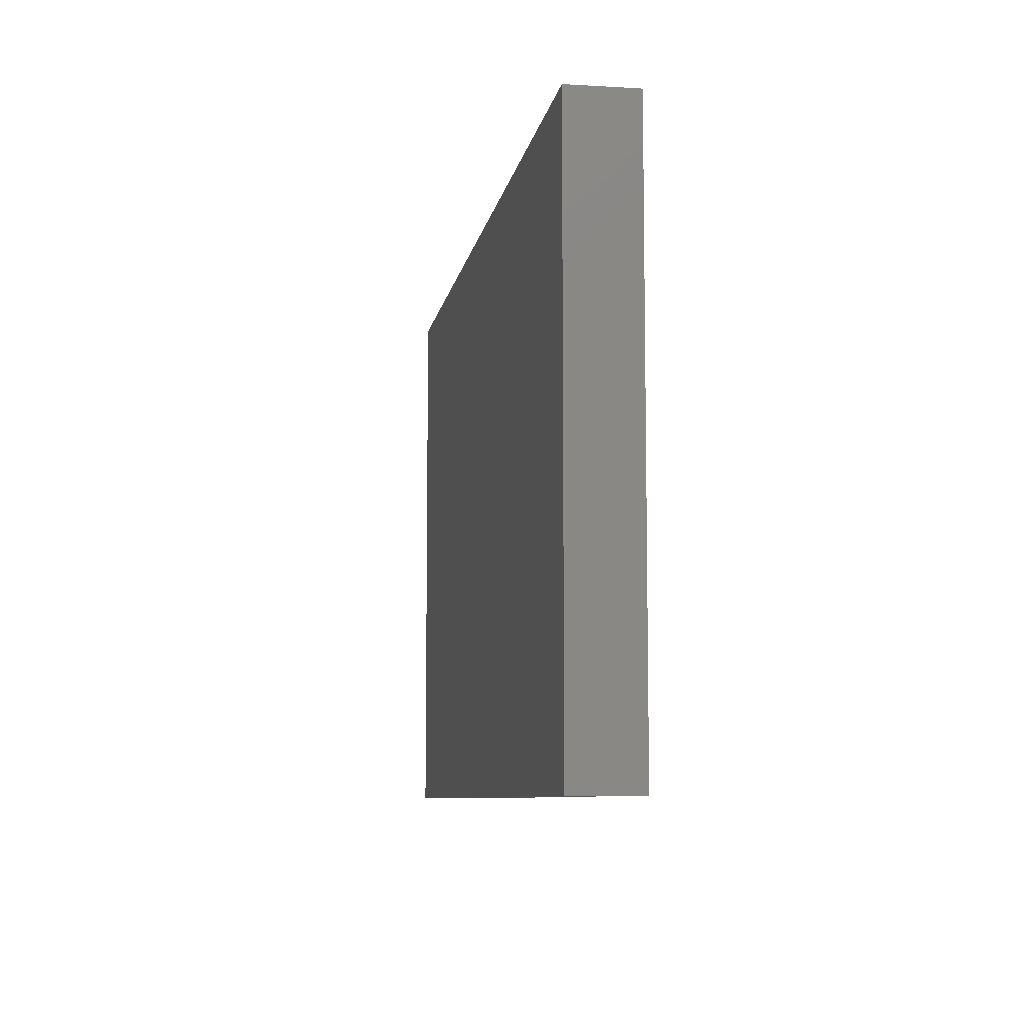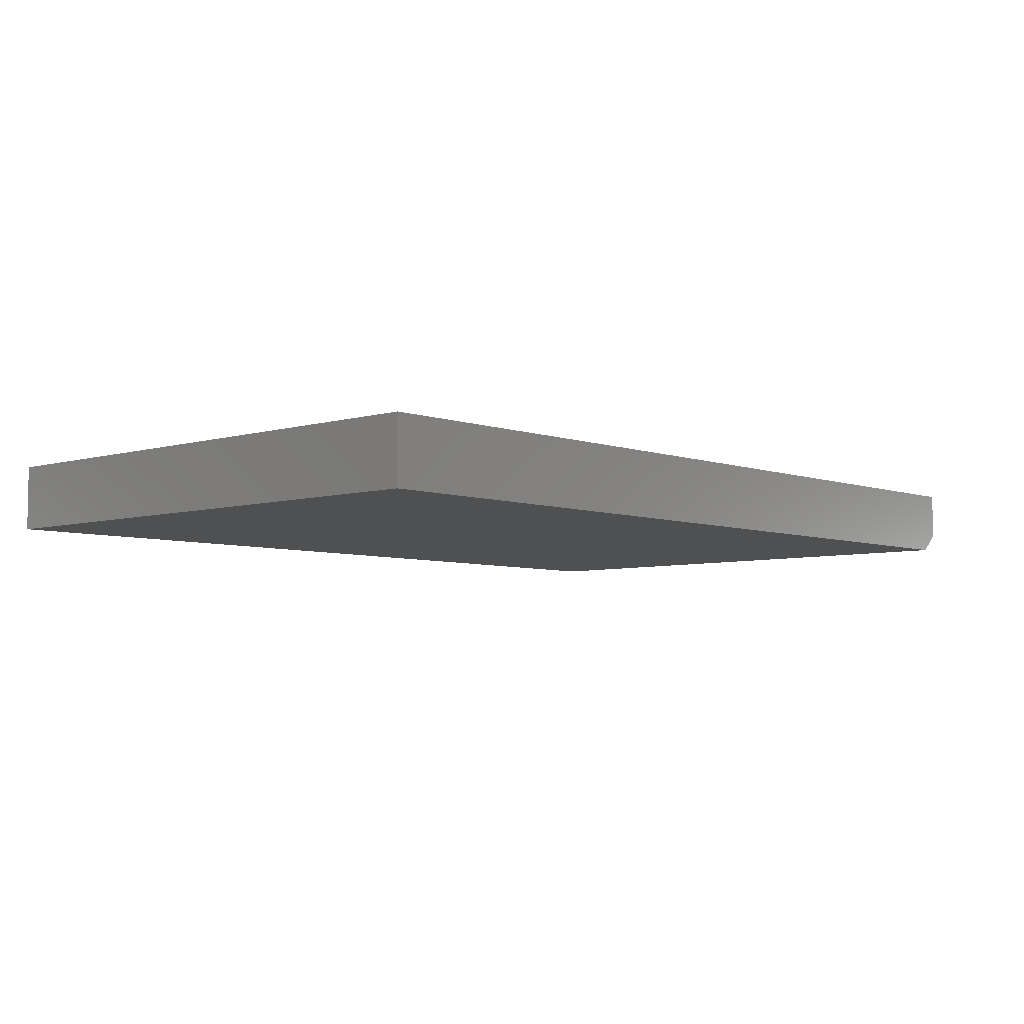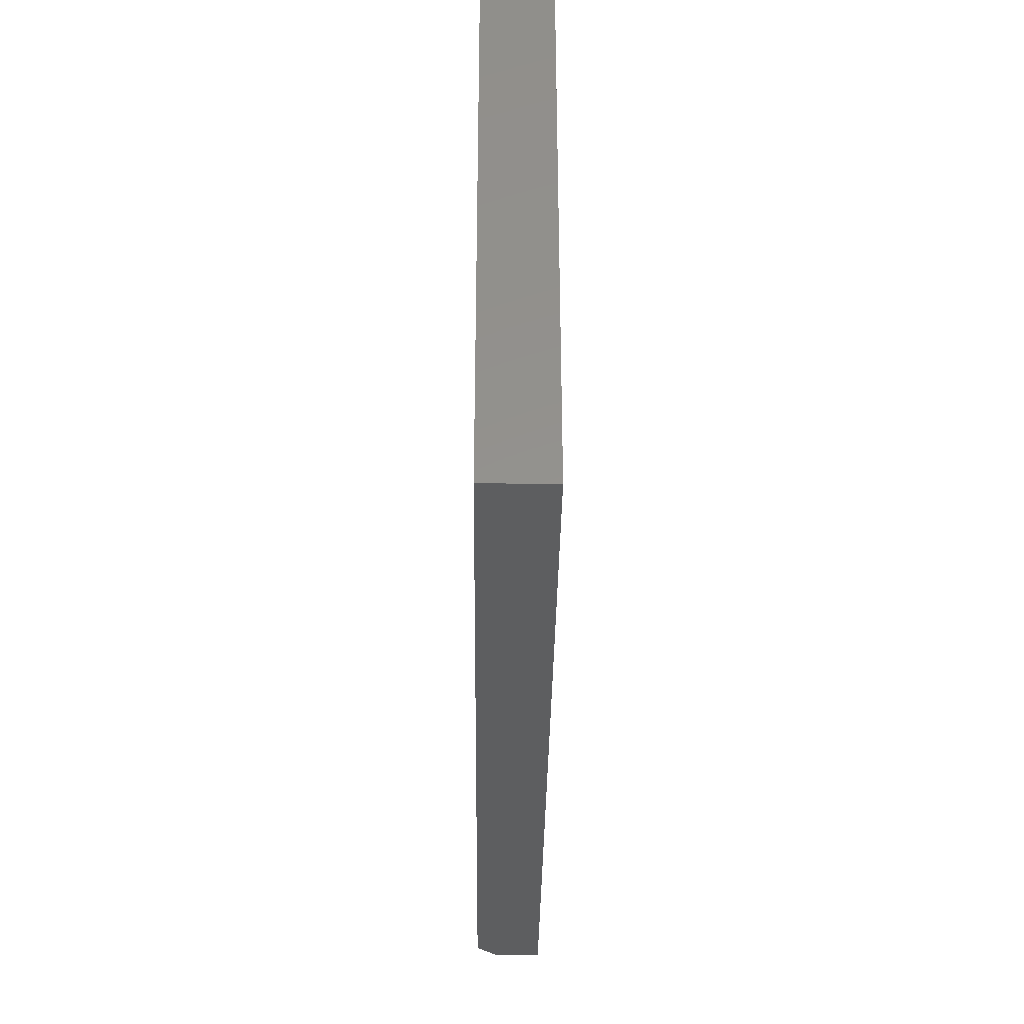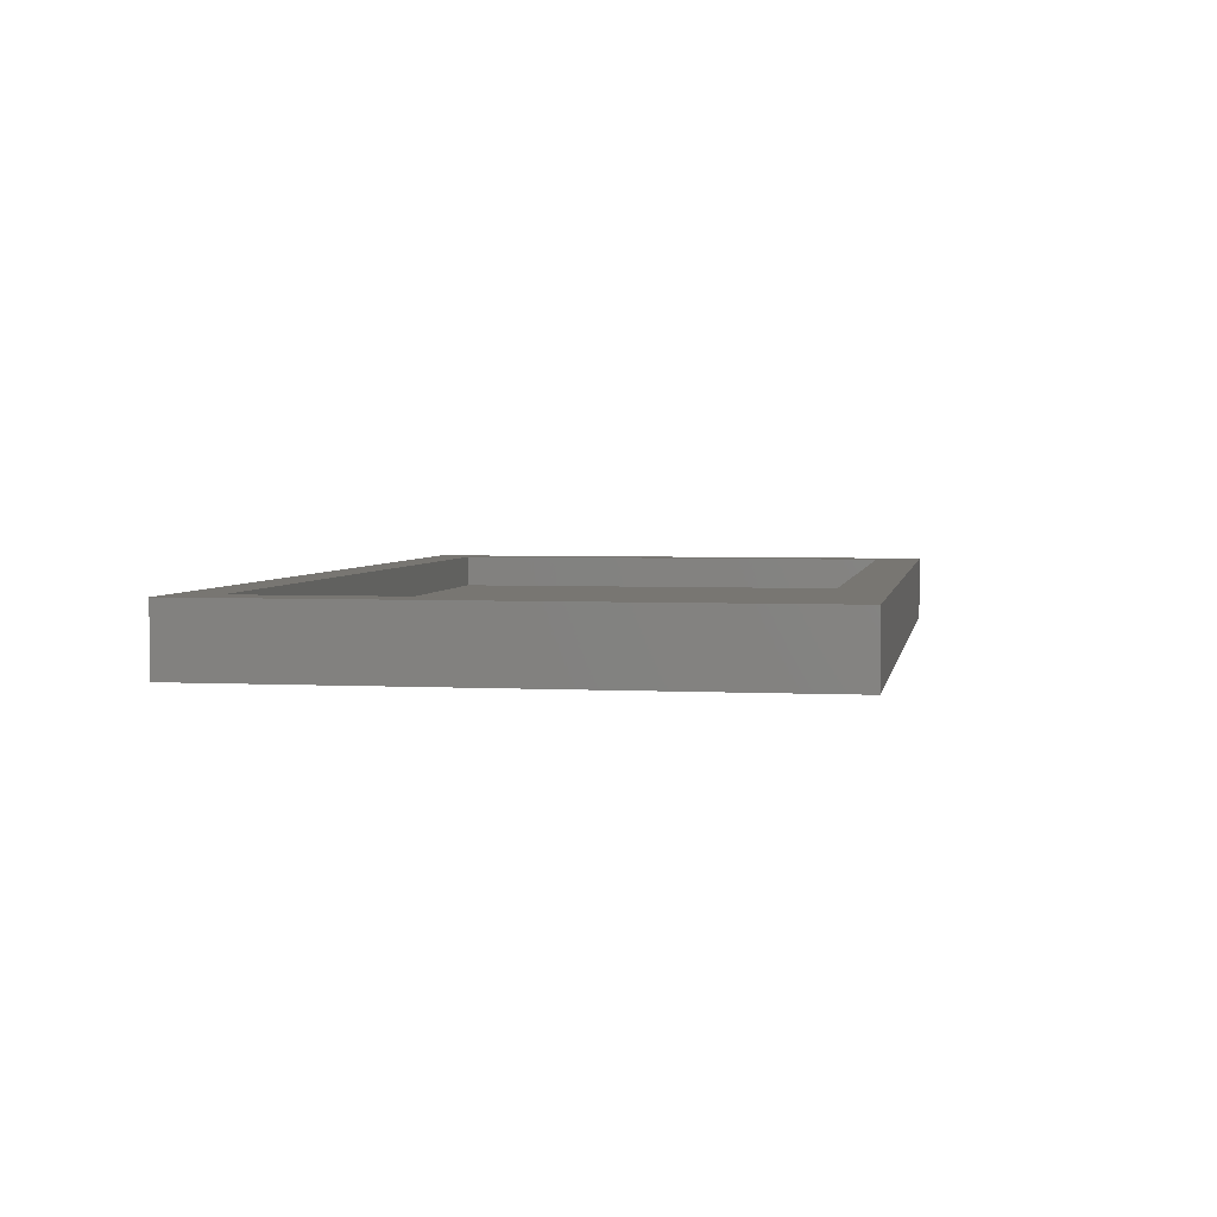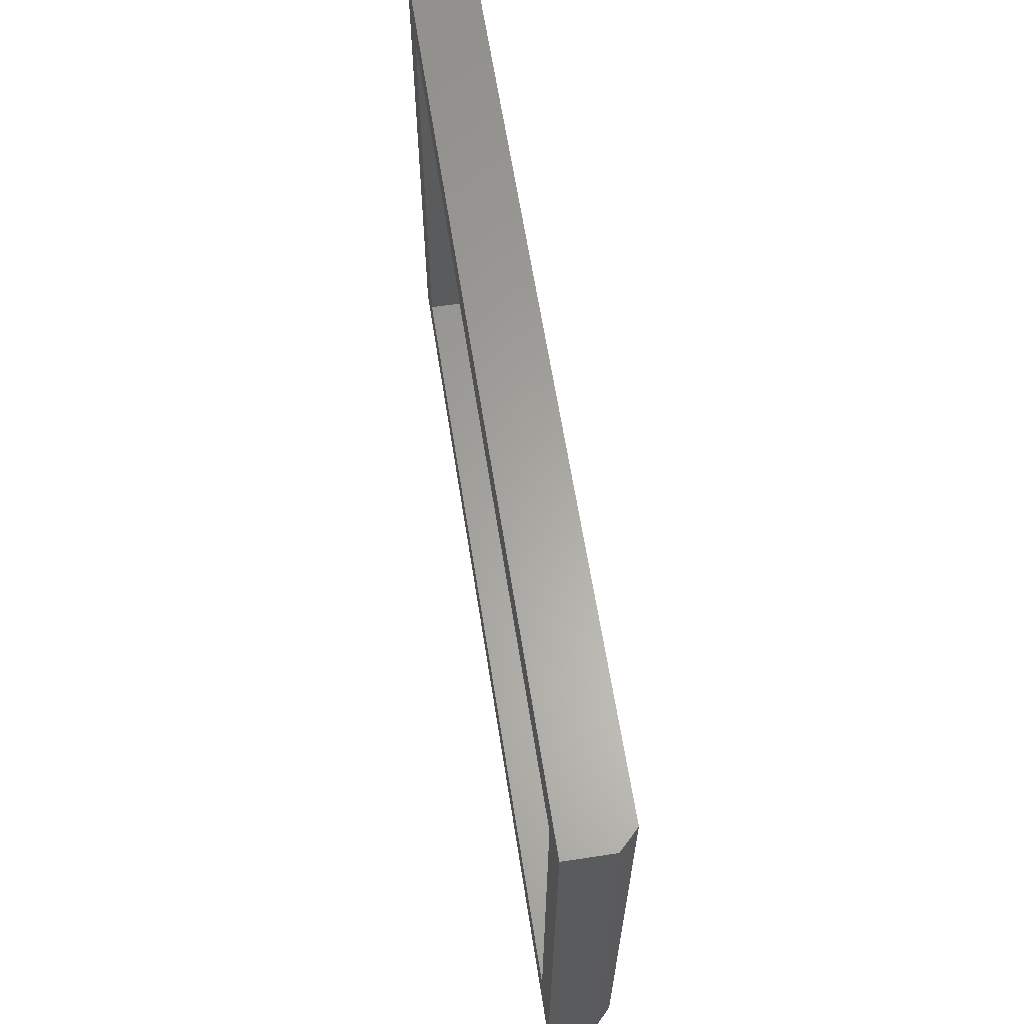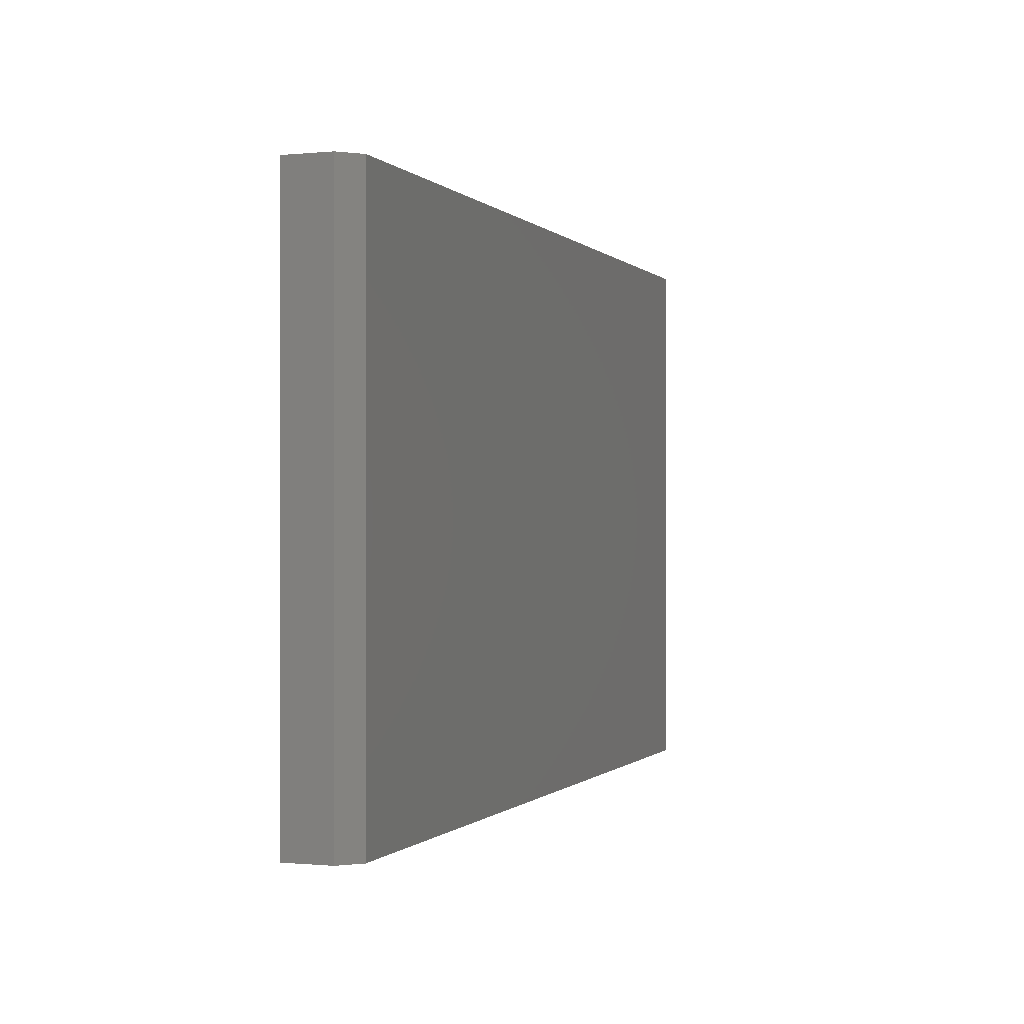
<metadata>
{"format":"stl","ext":"stl","renderer":"f3d","projection":"perspective","resolution":1024,"background":"white","views":[{"elev":-8.0,"azim":-99.2,"up":"+Y"},{"elev":-5.8,"azim":-47.6,"up":"+Z"},{"elev":-34.1,"azim":-90.6,"up":"+Y"},{"elev":3.5,"azim":-80.0,"up":"+Z"},{"elev":62.4,"azim":81.2,"up":"+Y"},{"elev":-0.4,"azim":109.8,"up":"+Y"}]}
</metadata>
<code>
# stl→obj: 18 verts, 32 faces
v 0.75 -0.4688 0.1094
v 0.6797 -0.3906 0.1094
v -0.75 -0.4688 0.1094
v -0.6719 -0.3906 0.1094
v -0.75 0.4628 0.1094
v -0.6719 0.3919 0.1094
v 0.75 0.4628 0.1094
v 0.6797 0.3919 0.1094
v -0.6719 0.3919 0.05469
v -0.6719 -0.3906 0.05469
v 0.6797 0.3919 0.05469
v 0.6797 -0.3906 0.05469
v -0.75 -0.4688 0
v -0.75 0.4628 0
v 0.7188 -0.4688 0
v 0.7188 0.4628 0
v 0.75 0.4628 0.03125
v 0.75 -0.4688 0.03125
f 1 2 3
f 3 2 4
f 3 4 5
f 5 4 6
f 5 6 7
f 7 6 8
f 7 8 1
f 1 8 2
f 9 6 10
f 10 6 4
f 11 8 9
f 9 8 6
f 12 2 11
f 11 2 8
f 10 4 12
f 12 4 2
f 10 12 9
f 9 12 11
f 13 14 15
f 15 14 16
f 14 5 16
f 16 5 7
f 16 7 17
f 1 18 7
f 7 18 17
f 3 13 1
f 1 13 15
f 1 15 18
f 18 15 17
f 17 15 16
f 5 14 3
f 3 14 13

</code>
